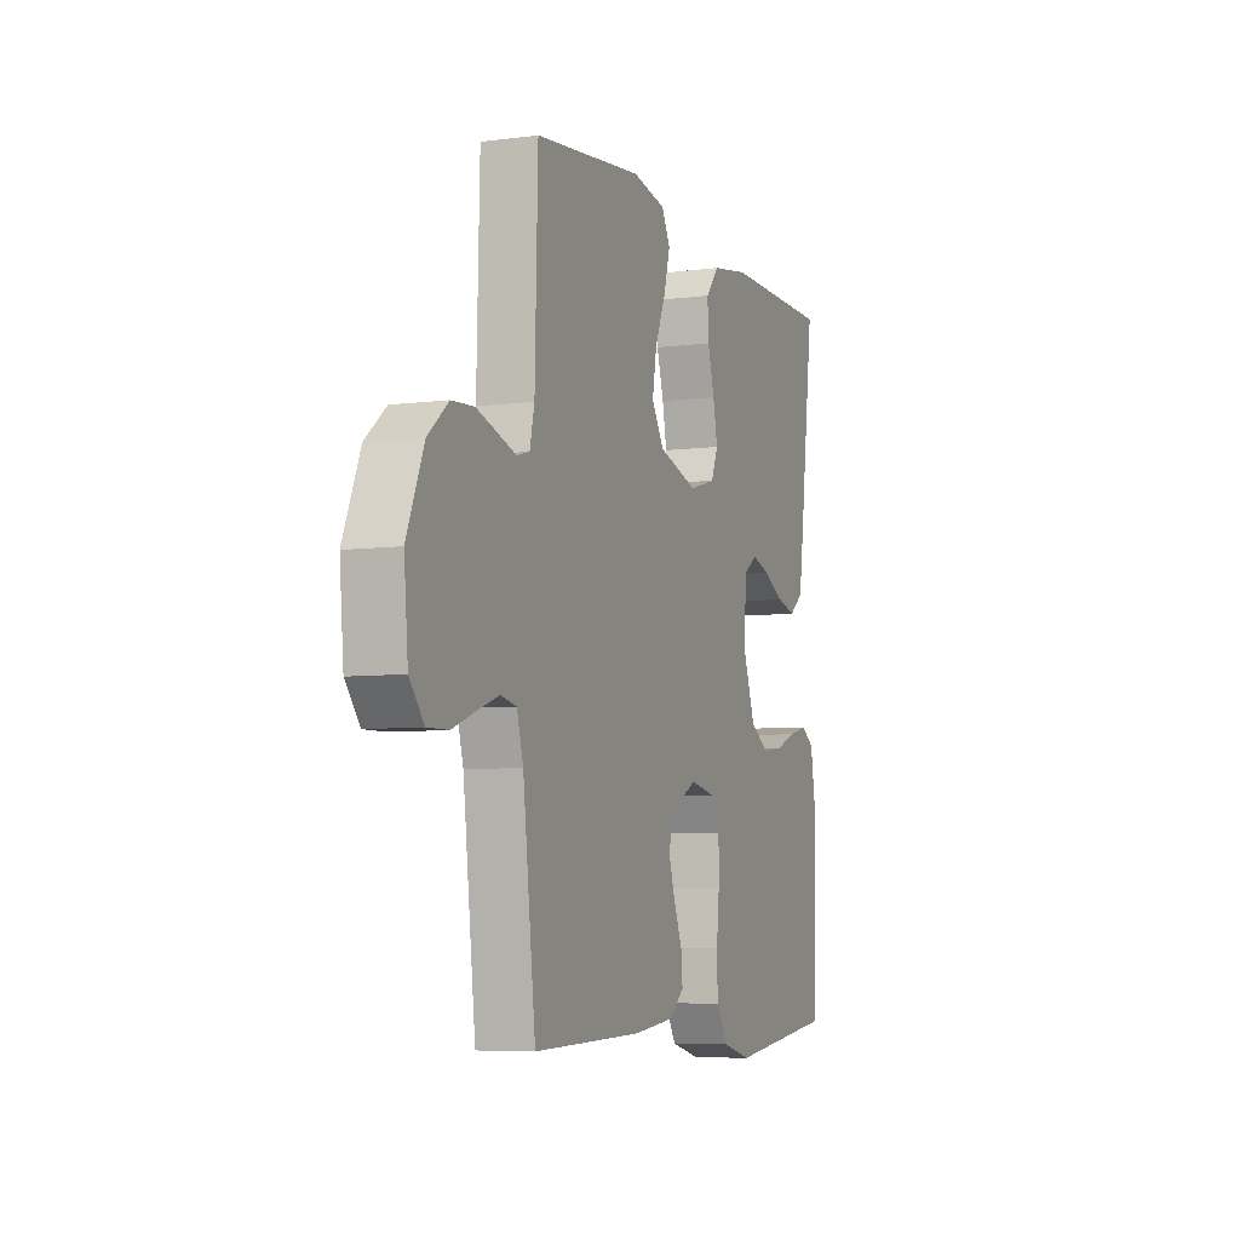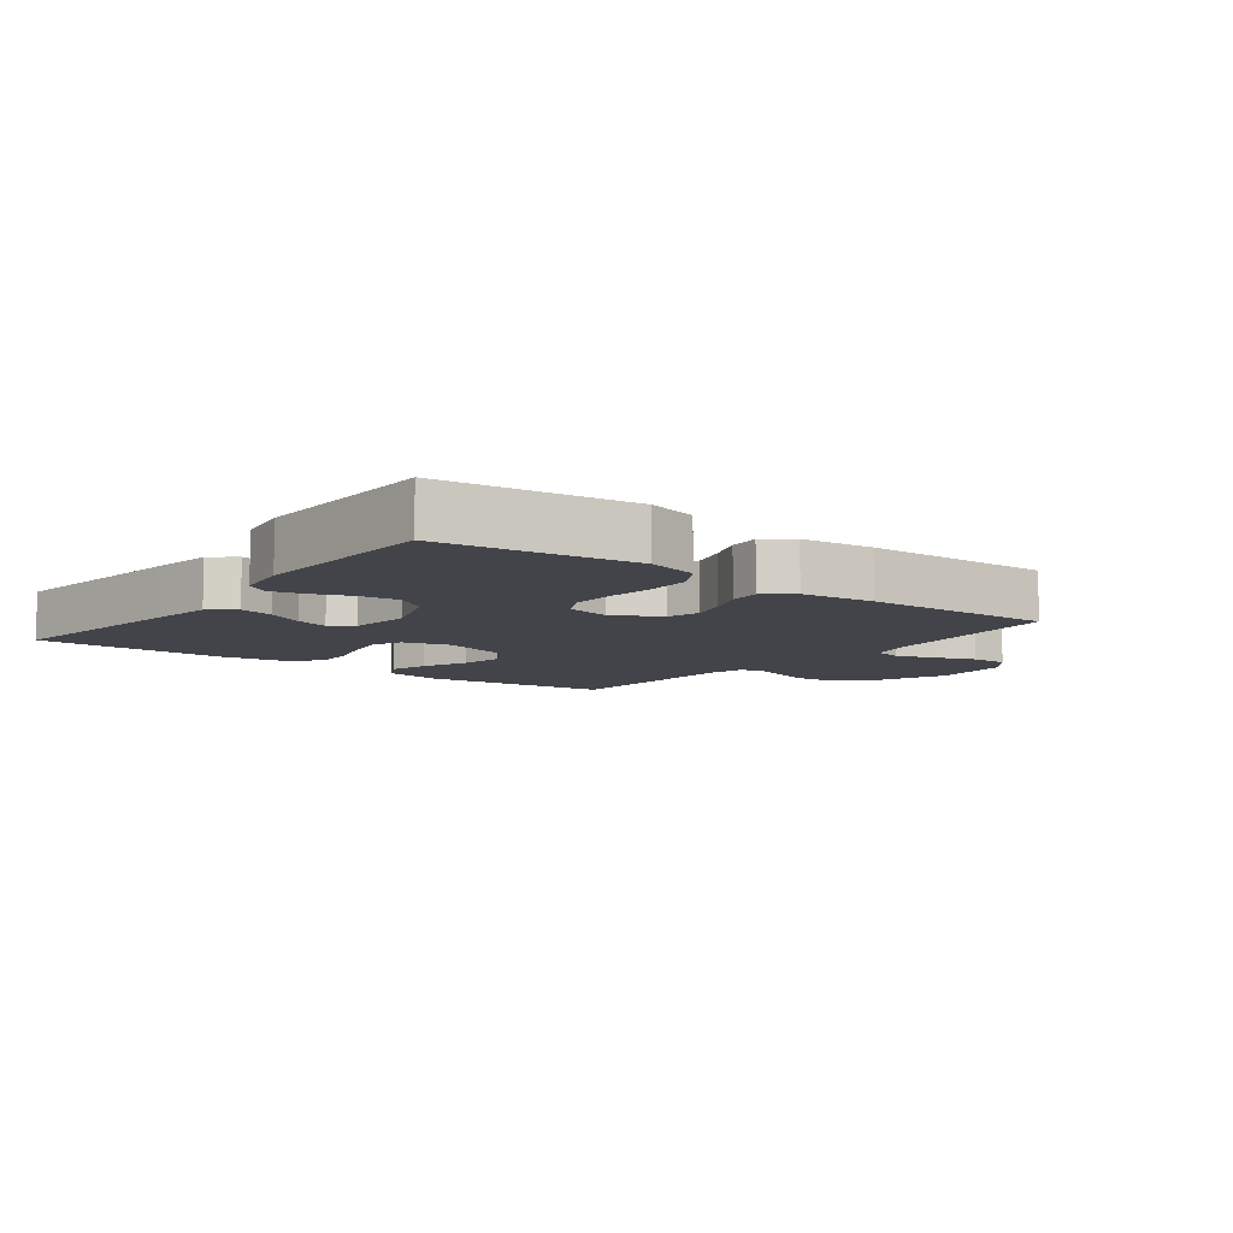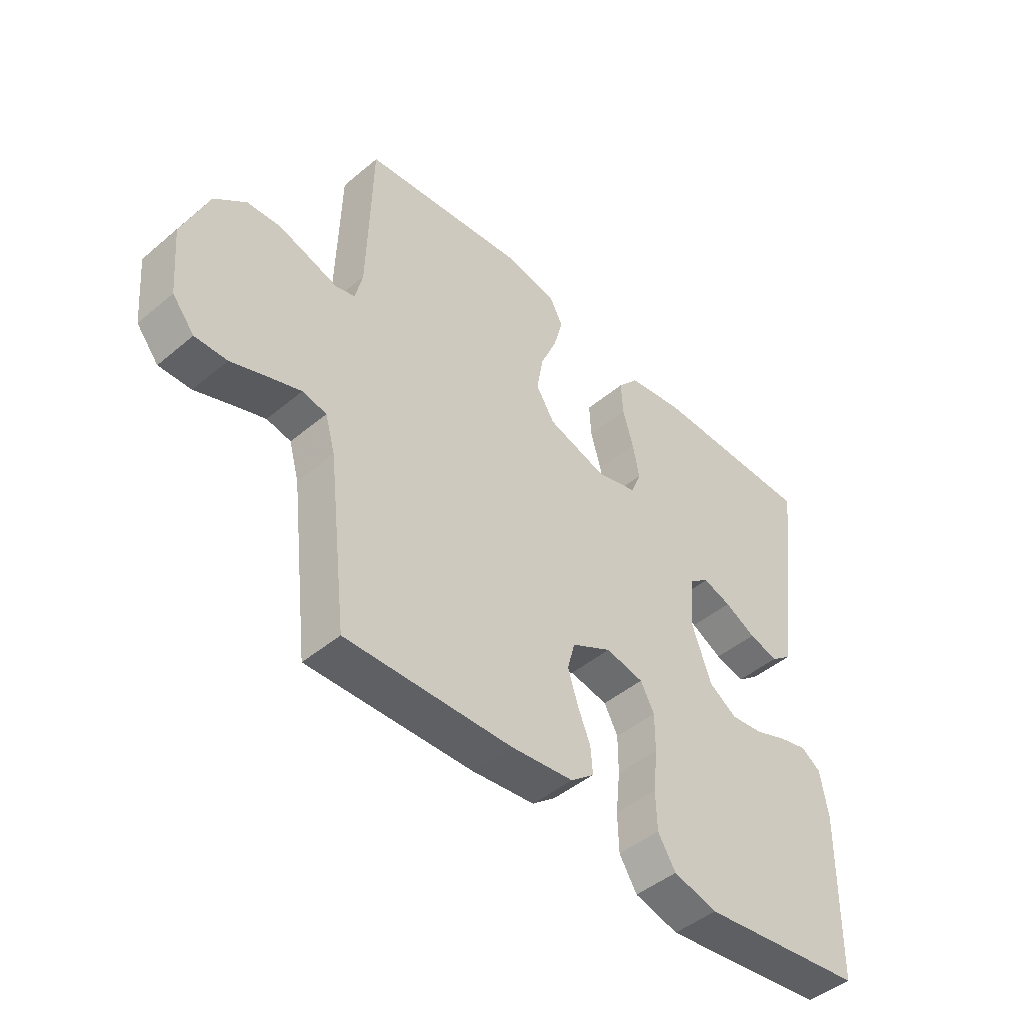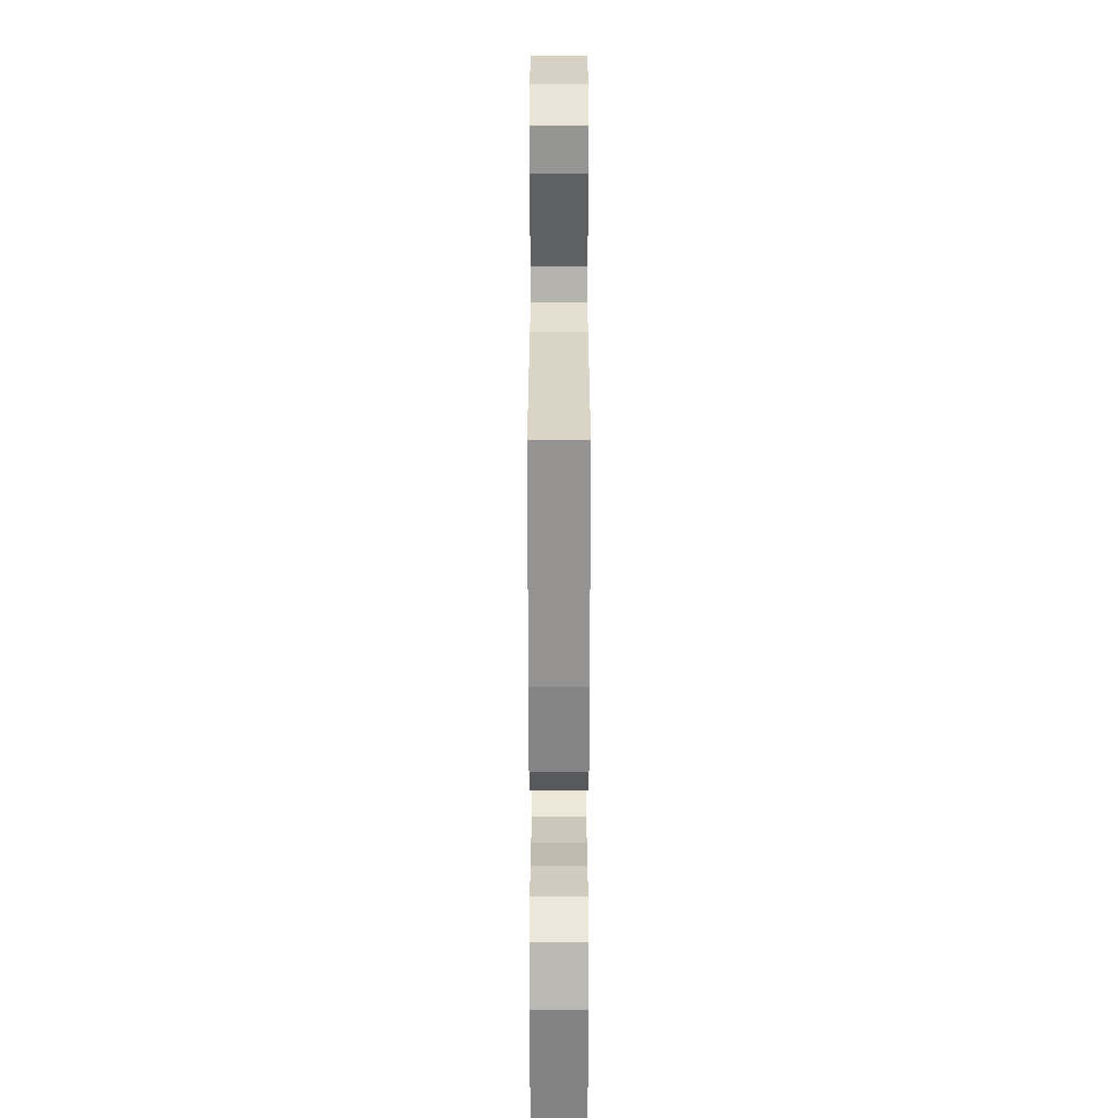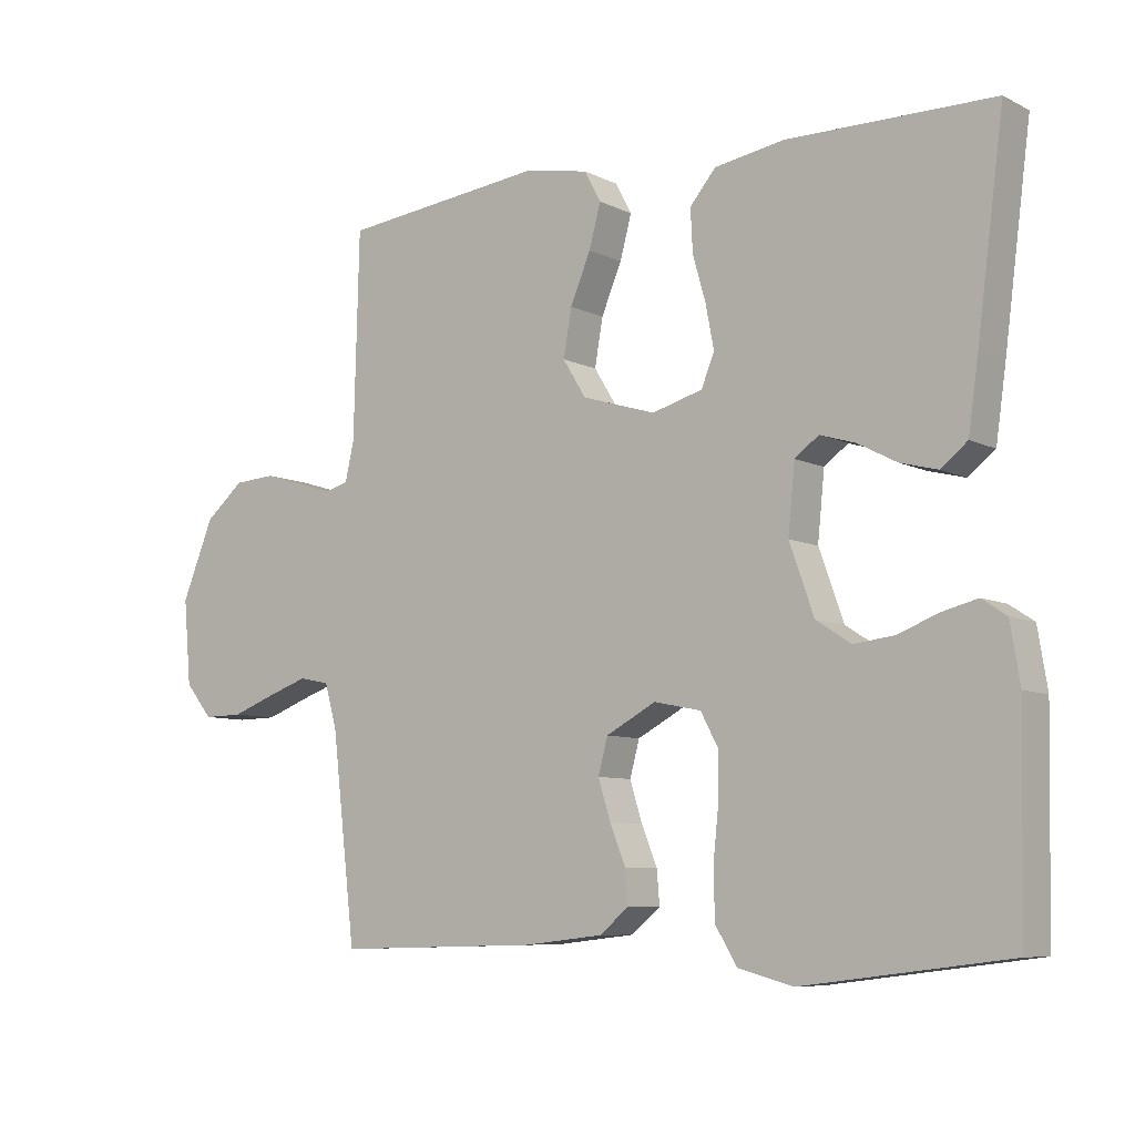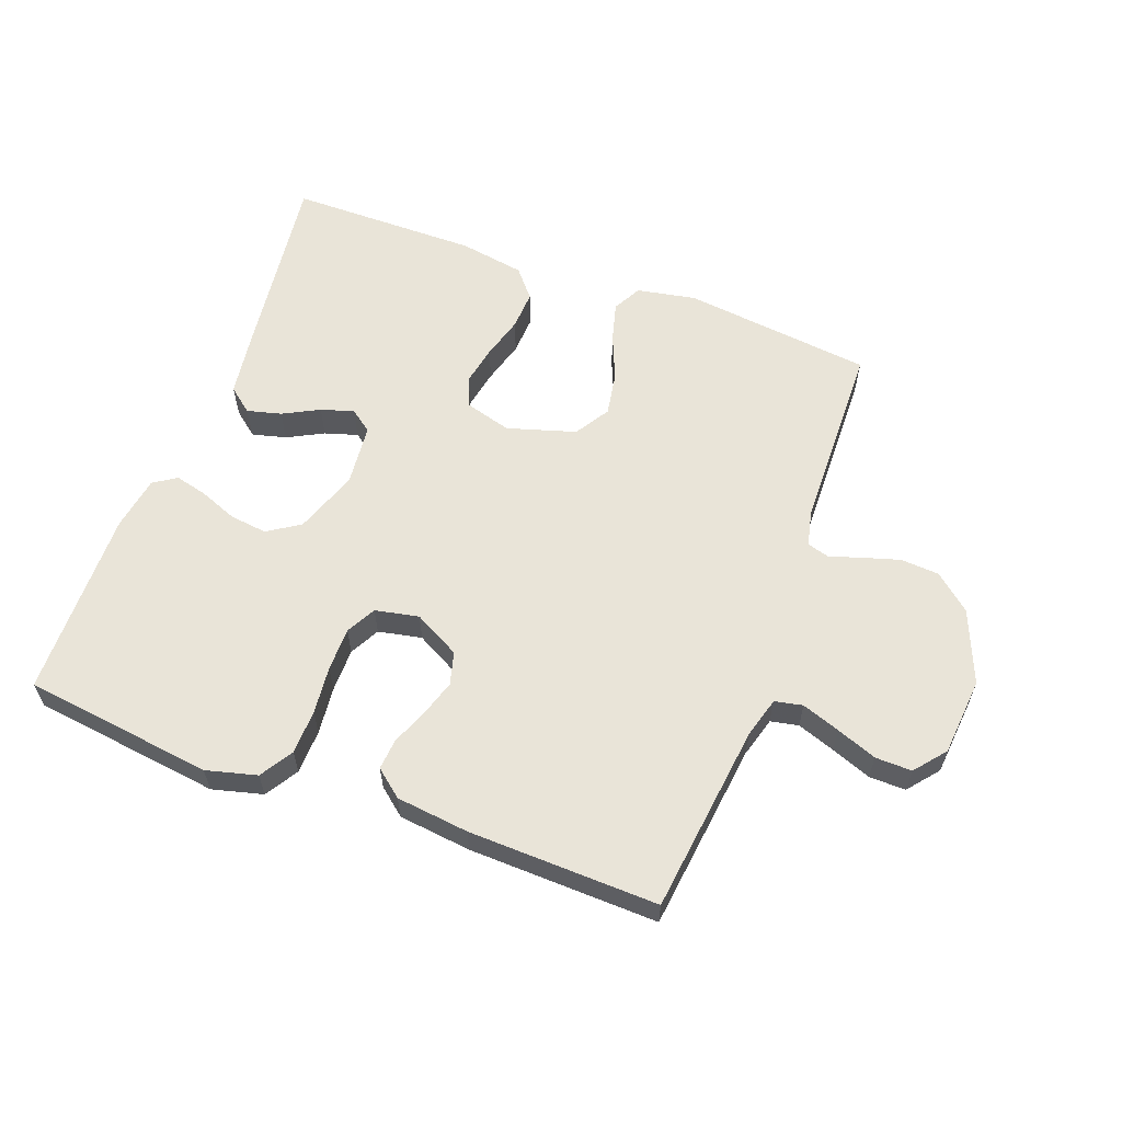
<metadata>
{"format":"obj","ext":"obj","renderer":"f3d","projection":"perspective","resolution":1024,"background":"white","views":[{"elev":-6.3,"azim":-68.7,"up":"+Z"},{"elev":-8.5,"azim":142.4,"up":"+Y"},{"elev":-46.3,"azim":-46.3,"up":"+Z"},{"elev":-68.3,"azim":-90.0,"up":"+Z"},{"elev":-7.7,"azim":36.6,"up":"+Z"},{"elev":60.2,"azim":-159.5,"up":"+Y"}]}
</metadata>
<code>
v 0.5 0.07 -0.5
v 0.2 0.07 -0.538
v 0.12 0.07 -0.517
v 0.088 0.07 -0.465
v 0.086 0.07 -0.395
v 0.094 0.07 -0.319
v 0.094 0.07 -0.25
v 0.069 0.07 -0.203
v 0 0.07 -0.189
v -0.073 0.07 -0.228
v -0.087 0.07 -0.28
v -0.069 0.07 -0.338
v -0.046 0.07 -0.395
v -0.042 0.07 -0.444
v -0.085 0.07 -0.479
v -0.2 0.07 -0.492
v -0.5 0.07 -0.5
v -0.535 0.07 -0.2
v -0.553 0.07 -0.136
v -0.597 0.07 -0.127
v -0.657 0.07 -0.148
v -0.721 0.07 -0.172
v -0.779 0.07 -0.173
v -0.819 0.07 -0.124
v -0.83 0.07 0
v -0.783 0.07 0.115
v -0.726 0.07 0.163
v -0.665 0.07 0.167
v -0.606 0.07 0.149
v -0.556 0.07 0.133
v -0.521 0.07 0.143
v -0.508 0.07 0.2
v -0.5 0.07 0.5
v -0.2 0.07 0.534
v -0.107 0.07 0.516
v -0.083 0.07 0.471
v -0.1 0.07 0.408
v -0.13 0.07 0.337
v -0.142 0.07 0.268
v -0.108 0.07 0.213
v 0 0.07 0.18
v 0.074 0.07 0.201
v 0.093 0.07 0.248
v 0.081 0.07 0.311
v 0.062 0.07 0.378
v 0.059 0.07 0.44
v 0.097 0.07 0.485
v 0.2 0.07 0.502
v 0.5 0.07 0.5
v 0.461 0.07 0.2
v 0.446 0.07 0.095
v 0.407 0.07 0.064
v 0.353 0.07 0.078
v 0.296 0.07 0.108
v 0.244 0.07 0.124
v 0.209 0.07 0.098
v 0.199 0.07 0
v 0.235 0.07 -0.101
v 0.286 0.07 -0.134
v 0.345 0.07 -0.127
v 0.404 0.07 -0.104
v 0.456 0.07 -0.091
v 0.492 0.07 -0.115
v 0.506 0.07 -0.2
v 0.5 0 -0.5
v 0.2 0 -0.538
v 0.12 0 -0.517
v 0.088 0 -0.465
v 0.086 0 -0.395
v 0.094 0 -0.319
v 0.094 0 -0.25
v 0.069 0 -0.203
v 0 0 -0.189
v -0.073 0 -0.228
v -0.087 0 -0.28
v -0.069 0 -0.338
v -0.046 0 -0.395
v -0.042 0 -0.444
v -0.085 0 -0.479
v -0.2 0 -0.492
v -0.5 0 -0.5
v -0.535 0 -0.2
v -0.553 0 -0.136
v -0.597 0 -0.127
v -0.657 0 -0.148
v -0.721 0 -0.172
v -0.779 0 -0.173
v -0.819 0 -0.124
v -0.83 0 0
v -0.783 0 0.115
v -0.726 0 0.163
v -0.665 0 0.167
v -0.606 0 0.149
v -0.556 0 0.133
v -0.521 0 0.143
v -0.508 0 0.2
v -0.5 0 0.5
v -0.2 0 0.534
v -0.107 0 0.516
v -0.083 0 0.471
v -0.1 0 0.408
v -0.13 0 0.337
v -0.142 0 0.268
v -0.108 0 0.213
v 0 0 0.18
v 0.074 0 0.201
v 0.093 0 0.248
v 0.081 0 0.311
v 0.062 0 0.378
v 0.059 0 0.44
v 0.097 0 0.485
v 0.2 0 0.502
v 0.5 0 0.5
v 0.461 0 0.2
v 0.446 0 0.095
v 0.407 0 0.064
v 0.353 0 0.078
v 0.296 0 0.108
v 0.244 0 0.124
v 0.209 0 0.098
v 0.199 0 0
v 0.235 0 -0.101
v 0.286 0 -0.134
v 0.345 0 -0.127
v 0.404 0 -0.104
v 0.456 0 -0.091
v 0.492 0 -0.115
v 0.506 0 -0.2
f 4 5 6
f 3 4 6
f 2 3 6
f 1 2 6
f 64 1 6
f 63 64 6
f 62 63 6
f 61 62 6
f 60 61 6
f 59 60 6 7
f 58 59 7 8
f 57 58 8 9
f 56 57 9 10
f 52 53 54
f 51 52 54
f 50 51 54
f 49 50 54
f 48 49 54
f 47 48 54
f 46 47 54
f 45 46 54
f 44 45 54
f 43 44 54 55
f 42 43 55 56
f 36 37 38
f 35 36 38
f 34 35 38
f 33 34 38
f 32 33 38
f 31 32 38 39
f 28 29 30
f 27 28 30
f 26 27 30
f 25 26 30
f 24 25 30
f 23 24 30
f 22 23 30
f 21 22 30
f 20 21 30 31
f 31 39 40
f 20 31 40
f 19 20 40
f 16 17 18
f 15 16 18
f 14 15 18
f 13 14 18
f 12 13 18
f 11 12 18 19
f 41 42 56 10
f 19 40 41
f 11 19 41
f 10 11 41
f 70 69 68
f 70 68 67
f 70 67 66
f 70 66 65
f 70 65 128
f 70 128 127
f 70 127 126
f 70 126 125
f 70 125 124
f 71 70 124 123
f 72 71 123 122
f 73 72 122 121
f 74 73 121 120
f 118 117 116
f 118 116 115
f 118 115 114
f 118 114 113
f 118 113 112
f 118 112 111
f 118 111 110
f 118 110 109
f 118 109 108
f 119 118 108 107
f 120 119 107 106
f 102 101 100
f 102 100 99
f 102 99 98
f 102 98 97
f 102 97 96
f 103 102 96 95
f 94 93 92
f 94 92 91
f 94 91 90
f 94 90 89
f 94 89 88
f 94 88 87
f 94 87 86
f 94 86 85
f 95 94 85 84
f 104 103 95
f 104 95 84
f 104 84 83
f 82 81 80
f 82 80 79
f 82 79 78
f 82 78 77
f 82 77 76
f 83 82 76 75
f 74 120 106 105
f 105 104 83
f 105 83 75
f 105 75 74
f 1 65 66 2
f 2 66 67 3
f 3 67 68 4
f 4 68 69 5
f 5 69 70 6
f 6 70 71 7
f 7 71 72 8
f 8 72 73 9
f 9 73 74 10
f 10 74 75 11
f 11 75 76 12
f 12 76 77 13
f 13 77 78 14
f 14 78 79 15
f 15 79 80 16
f 16 80 81 17
f 17 81 82 18
f 18 82 83 19
f 19 83 84 20
f 20 84 85 21
f 21 85 86 22
f 22 86 87 23
f 23 87 88 24
f 24 88 89 25
f 25 89 90 26
f 26 90 91 27
f 27 91 92 28
f 28 92 93 29
f 29 93 94 30
f 30 94 95 31
f 31 95 96 32
f 32 96 97 33
f 33 97 98 34
f 34 98 99 35
f 35 99 100 36
f 36 100 101 37
f 37 101 102 38
f 38 102 103 39
f 39 103 104 40
f 40 104 105 41
f 41 105 106 42
f 42 106 107 43
f 43 107 108 44
f 44 108 109 45
f 45 109 110 46
f 46 110 111 47
f 47 111 112 48
f 48 112 113 49
f 49 113 114 50
f 50 114 115 51
f 51 115 116 52
f 52 116 117 53
f 53 117 118 54
f 54 118 119 55
f 55 119 120 56
f 56 120 121 57
f 57 121 122 58
f 58 122 123 59
f 59 123 124 60
f 60 124 125 61
f 61 125 126 62
f 62 126 127 63
f 63 127 128 64
f 64 128 65 1

</code>
